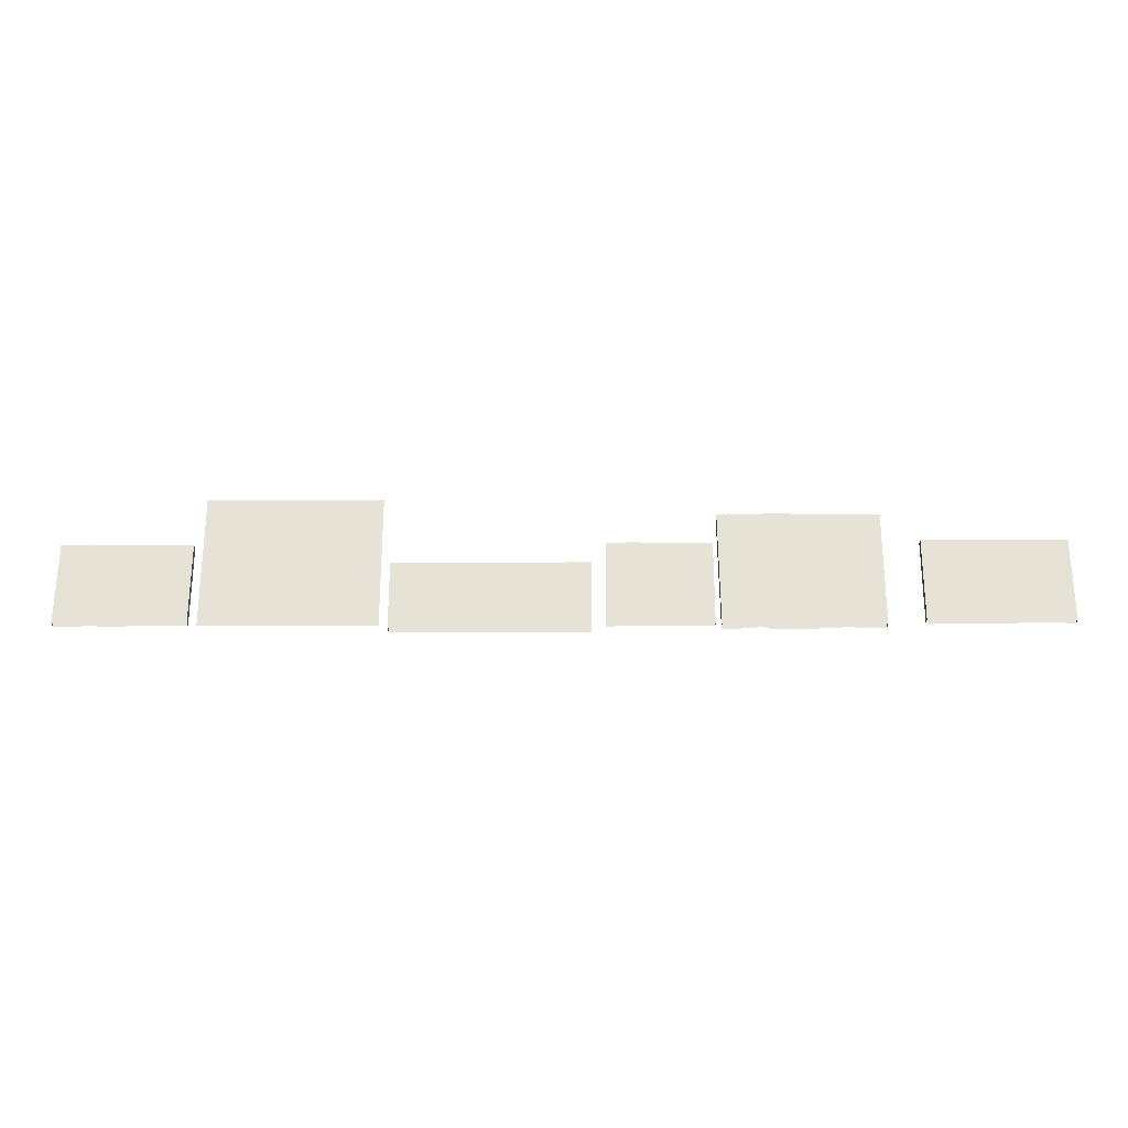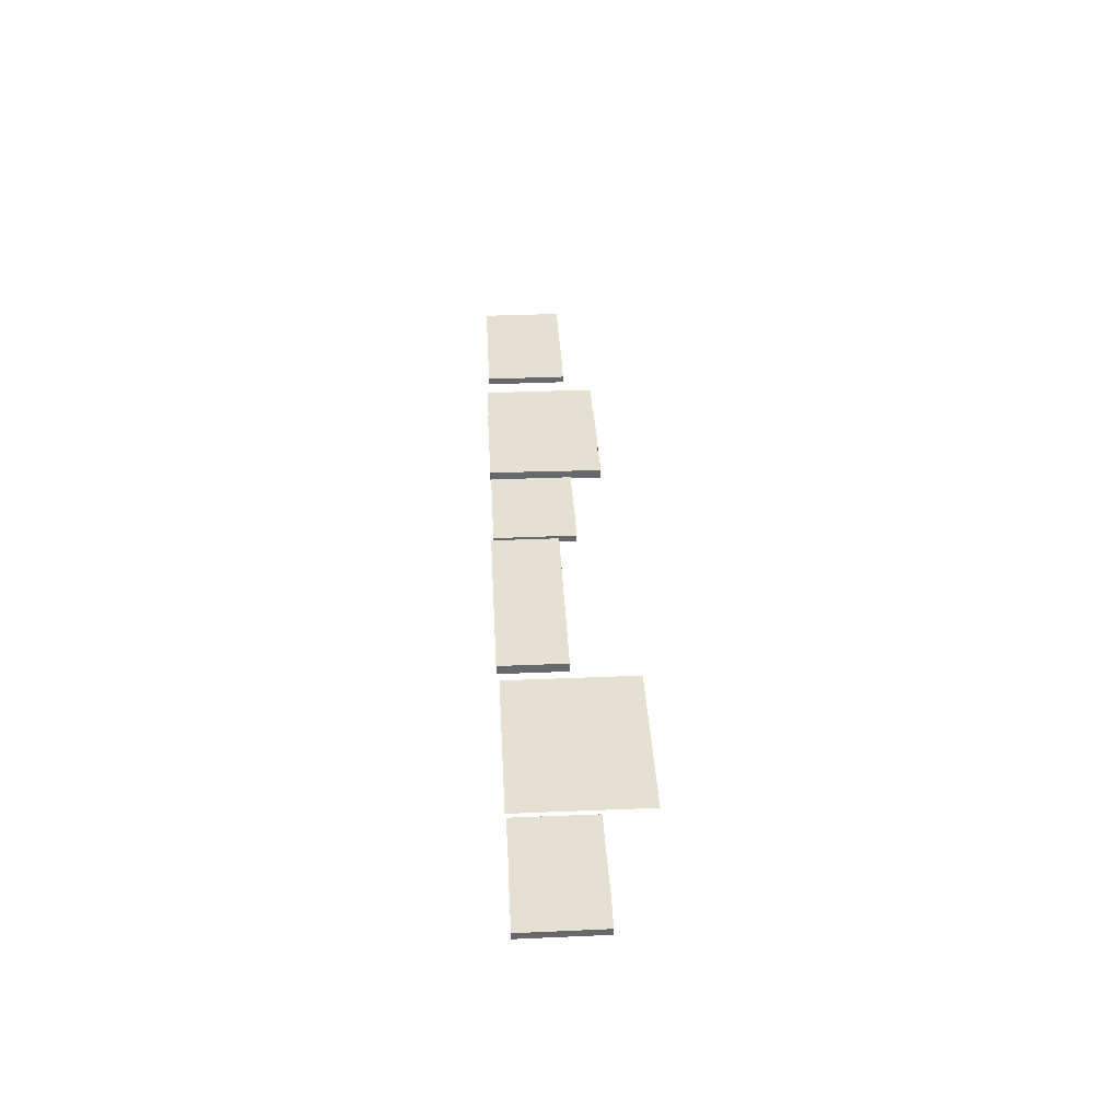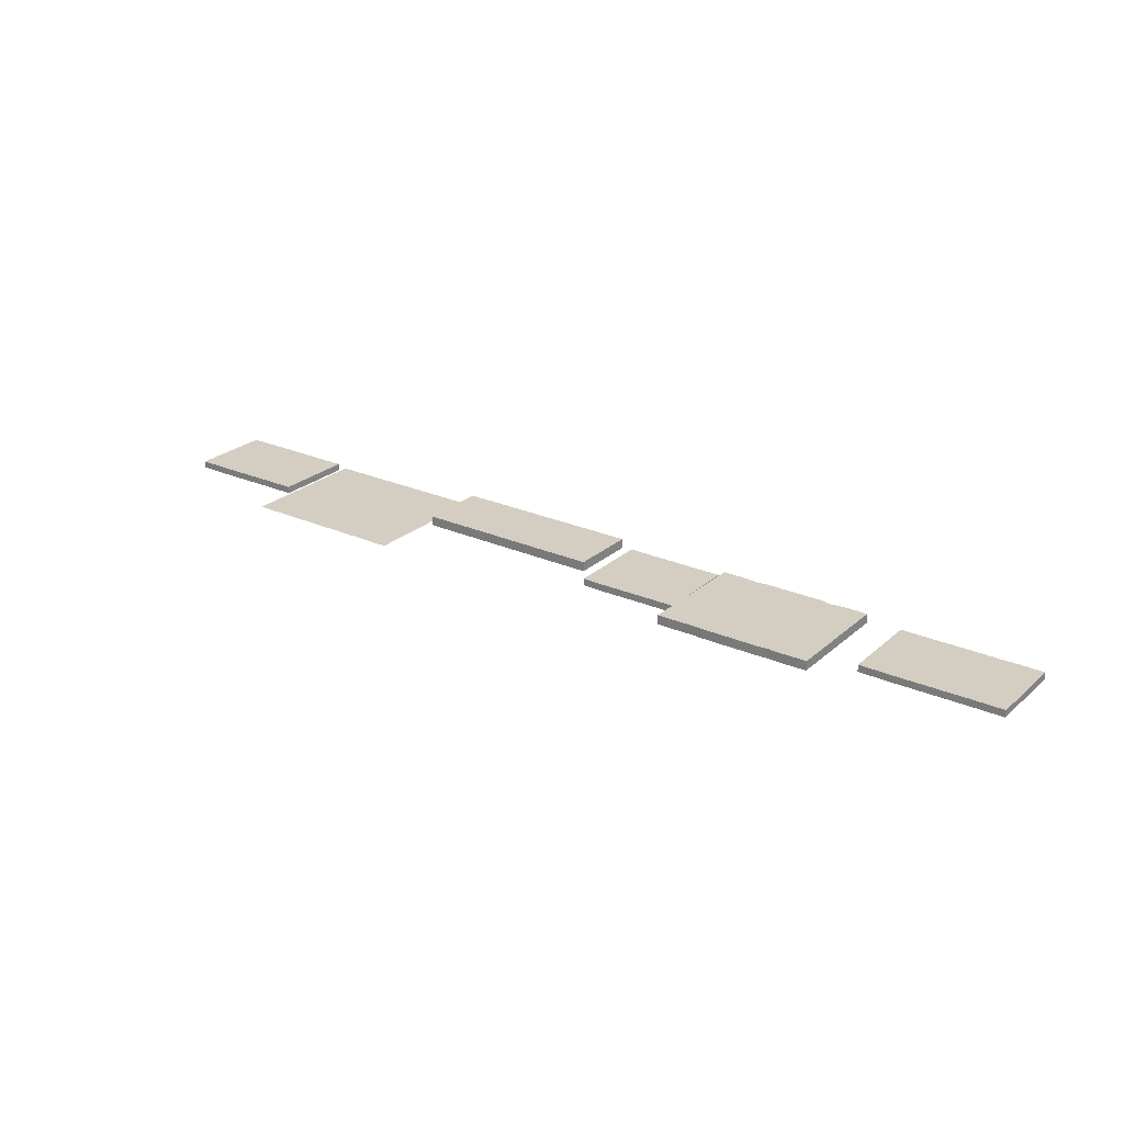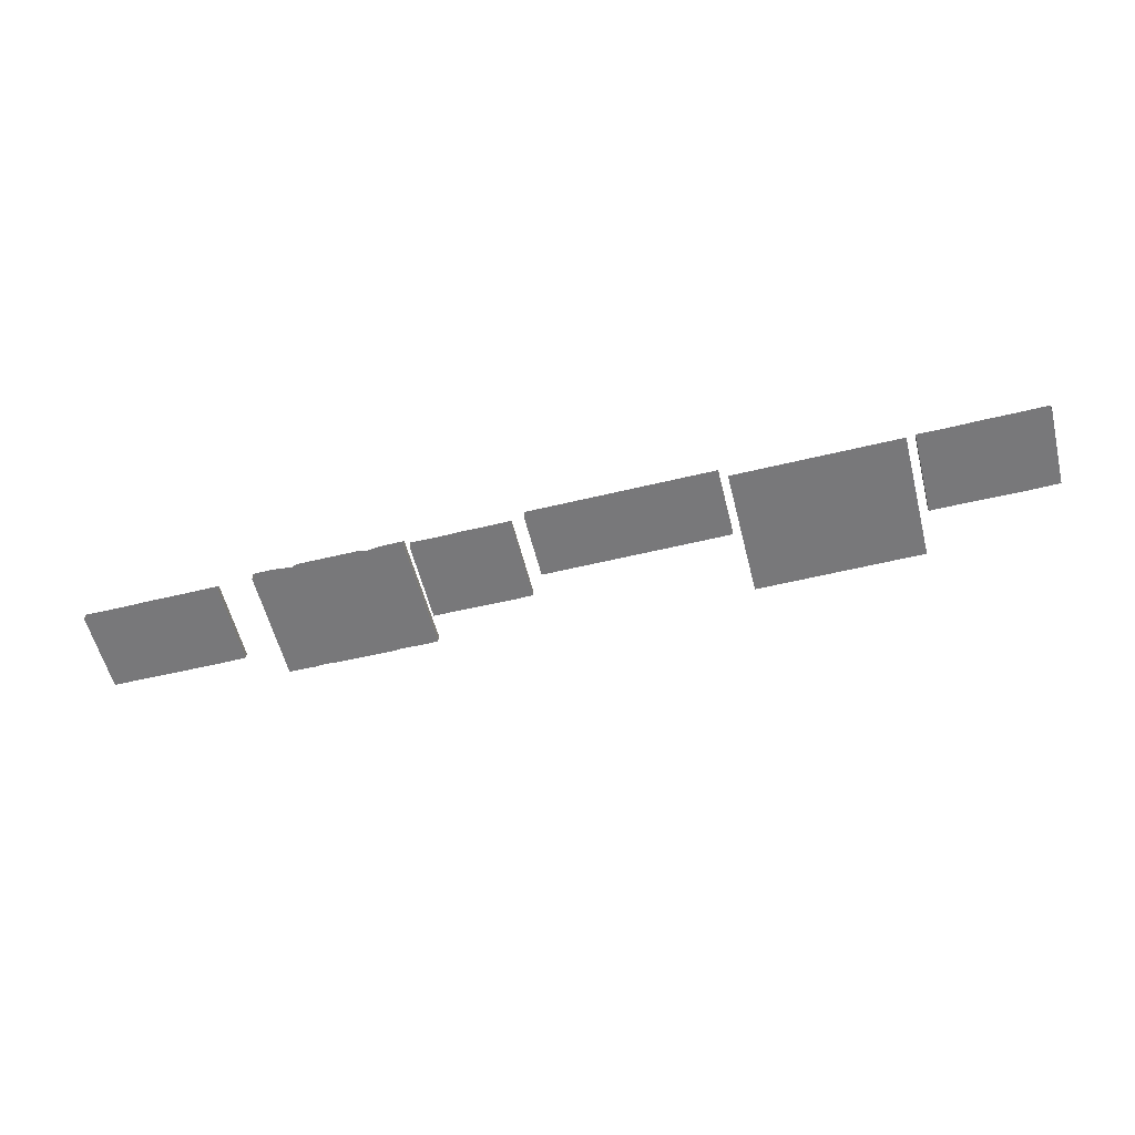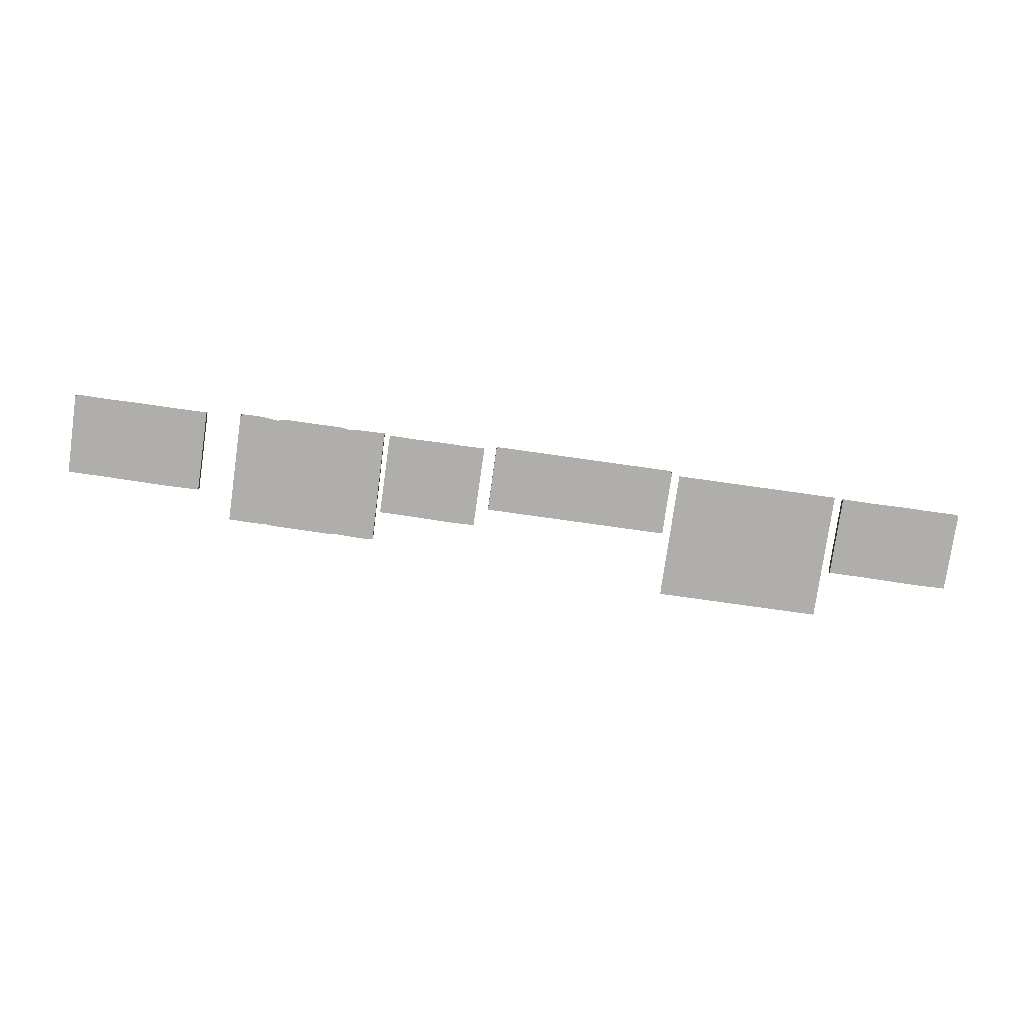
<metadata>
{"format":"obj","ext":"obj","renderer":"f3d","projection":"perspective","resolution":1024,"background":"white","views":[{"elev":-26.2,"azim":-179.7,"up":"+Y"},{"elev":37.8,"azim":87.0,"up":"+Z"},{"elev":25.0,"azim":-144.2,"up":"+Z"},{"elev":-57.5,"azim":14.1,"up":"+Z"},{"elev":-77.7,"azim":-8.0,"up":"+Z"}]}
</metadata>
<code>
v  570.9 26.77 -2.656
v  602.8 27.37 -2.656
v  593.8 -107 -2.656
v  570.9 -106.9 -2.656
v  616.4 26.42 -2.656
v  626.6 27.55 -2.656
v  624.4 -107.2 -2.656
v  616.7 -104.9 -2.656
v  661.8 27.81 -2.656
v  700.7 27.99 -2.656
v  697.8 -107.2 -2.656
v  661 -107.2 -2.656
v  707.3 27.14 -2.656
v  738.8 28.09 -2.656
v  718.8 -106.9 -2.656
v  707.3 -105.1 -2.656
v  593.8 -107 8.376
v  602.8 27.37 8.376
v  570.9 26.77 8.376
v  570.9 -106.9 8.376
v  624.4 -107.2 8.376
v  626.6 27.55 8.376
v  616.4 26.42 8.376
v  616.7 -104.9 8.376
v  697.8 -107.2 8.376
v  700.7 27.99 8.376
v  661.8 27.81 8.376
v  661 -107.2 8.376
v  718.8 -106.9 8.376
v  738.8 28.09 8.376
v  707.3 27.14 8.376
v  707.3 -105.1 8.376
v  751 -107.3 -2.656
v  752.8 27.34 -2.656
v  752.8 27.34 8.376
v  751 -107.3 8.376
g Box01
f 1 2 3 4
f 5 6 7 8
f 9 10 11 12
f 13 14 15 16
f 17 18 19 20
f 21 22 23 24
f 25 26 27 28
f 29 30 31 32
f 33 34 35 36
f 14 30 35 34
f 10 26 31 13
f 6 22 27 9
f 2 18 23 5
f 1 4 20 19
f 2 5 8 3
f 6 9 12 7
f 13 16 11 10
f 34 33 15 14
f 24 23 18 17
f 28 27 22 21
f 32 31 26 25
f 36 35 30 29
f 13 31 30 14
f 9 27 26 10
f 5 23 22 6
f 1 19 18 2
v  758.1 -106.5 -5.132
v  758.1 -9.375 -5.132
v  787.8 -9.375 -5.132
v  789.7 -106 -5.132
v  817.5 -8.98 -5.132
v  817.5 -106.5 -5.132
v  847.2 -8.575 -5.132
v  846.5 -106.3 -5.132
v  876.6 -9.133 -5.132
v  876.9 -106.5 -5.132
v  758.1 -106.5 3.103
v  789.7 -106 3.103
v  787.8 -9.375 3.103
v  758.1 -9.375 3.103
v  817.5 -106.5 3.103
v  817.5 -8.98 3.103
v  846.5 -106.3 3.103
v  847.2 -8.575 3.103
v  876.9 -106.5 3.103
v  876.6 -9.133 3.103
g Box02
f 37 38 39 40
f 40 39 41 42
f 42 41 43 44
f 44 43 45 46
f 47 48 49 50
f 48 51 52 49
f 51 53 54 52
f 53 55 56 54
f 46 45 56 55
f 45 43 54 56
f 43 41 52 54
f 41 39 49 52
f 39 38 50 49
f 38 37 47 50
v  892 -109.3 -0
v  892 -30.41 -0
v  1114 -30.41 -0
v  1114 -109.3 -0
v  892 -109.3 11.27
v  1114 -109.3 11.27
v  1114 -30.41 11.27
v  892 -30.41 11.27
g Box03
f 57 58 59 60
f 61 62 63 64
f 60 59 63 62
f 59 58 64 63
f 58 57 61 64
v  1124 -106.4 -0.995
v  1173 -106.4 -0.995
v  1173 -67.94 -0.995
v  1124 -67.94 -0.995
v  1223 -106.4 -0.995
v  1223 -67.94 -0.995
v  1272 -106.4 -0.995
v  1272 -67.94 -0.995
v  1322 -106.4 -0.995
v  1322 -67.94 -0.995
v  1173 -29.48 -0.995
v  1124 -29.48 -0.995
v  1223 -29.48 -0.995
v  1272 -29.48 -0.995
v  1322 -29.48 -0.995
v  1173 8.981 -0.995
v  1124 8.981 -0.995
v  1223 8.981 -0.995
v  1272 8.981 -0.995
v  1322 8.981 -0.995
v  1173 47.44 -0.995
v  1124 47.44 -0.995
v  1223 47.44 -0.995
v  1272 47.44 -0.995
v  1322 47.44 -0.995
v  1124 -106.4 -1.256
v  1124 -67.94 -1.256
v  1173 -67.94 -1.256
v  1173 -106.4 -1.256
v  1223 -67.94 -1.256
v  1223 -106.4 -1.256
v  1272 -67.94 -1.256
v  1272 -106.4 -1.256
v  1322 -67.94 -1.256
v  1322 -106.4 -1.256
v  1124 -29.48 -1.256
v  1173 -29.48 -1.256
v  1223 -29.48 -1.256
v  1272 -29.48 -1.256
v  1322 -29.48 -1.256
v  1124 8.981 -1.256
v  1173 8.981 -1.256
v  1223 8.981 -1.256
v  1272 8.981 -1.256
v  1322 8.981 -1.256
v  1124 47.44 -1.256
v  1173 47.44 -1.256
v  1223 47.44 -1.256
v  1272 47.44 -1.256
v  1322 47.44 -1.256
g Plane01
f 65 66 67 68
f 66 69 70 67
f 69 71 72 70
f 71 73 74 72
f 68 67 75 76
f 67 70 77 75
f 70 72 78 77
f 72 74 79 78
f 76 75 80 81
f 75 77 82 80
f 77 78 83 82
f 78 79 84 83
f 81 80 85 86
f 80 82 87 85
f 82 83 88 87
f 83 84 89 88
f 90 91 92 93
f 93 92 94 95
f 95 94 96 97
f 97 96 98 99
f 91 100 101 92
f 92 101 102 94
f 94 102 103 96
f 96 103 104 98
f 100 105 106 101
f 101 106 107 102
f 102 107 108 103
f 103 108 109 104
f 105 110 111 106
f 106 111 112 107
f 107 112 113 108
f 108 113 114 109
v  365.9 -103.8 -5.132
v  365.9 -6.634 -5.132
v  406.7 -6.634 -5.132
v  409.4 -103.3 -5.132
v  447.5 -6.239 -5.132
v  447.5 -103.8 -5.132
v  488.3 -5.834 -5.132
v  487.4 -103.5 -5.132
v  528.7 -6.391 -5.132
v  529.1 -103.8 -5.132
v  365.9 -103.8 3.103
v  409.4 -103.3 3.103
v  406.7 -6.634 3.103
v  365.9 -6.634 3.103
v  447.5 -103.8 3.103
v  447.5 -6.239 3.103
v  487.4 -103.5 3.103
v  488.3 -5.834 3.103
v  529.1 -103.8 3.103
v  528.7 -6.391 3.103
g Box04
f 115 116 117 118
f 118 117 119 120
f 120 119 121 122
f 122 121 123 124
f 125 126 127 128
f 126 129 130 127
f 129 131 132 130
f 131 133 134 132
f 124 123 134 133
f 123 121 132 134
f 121 119 130 132
f 119 117 127 130
f 117 116 128 127
f 116 115 125 128
v  1332 -105.3 -5.132
v  1332 -10.62 -5.132
v  1369 -10.62 -5.132
v  1371 -104.8 -5.132
v  1405 -10.23 -5.132
v  1405 -105.3 -5.132
v  1442 -9.84 -5.132
v  1441 -105 -5.132
v  1479 -10.38 -5.132
v  1479 -105.3 -5.132
v  1332 -105.3 3.103
v  1371 -104.8 3.103
v  1369 -10.62 3.103
v  1332 -10.62 3.103
v  1405 -105.3 3.103
v  1405 -10.23 3.103
v  1441 -105 3.103
v  1442 -9.84 3.103
v  1479 -105.3 3.103
v  1479 -10.38 3.103
g Box05
f 135 136 137 138
f 138 137 139 140
f 140 139 141 142
f 142 141 143 144
f 145 146 147 148
f 146 149 150 147
f 149 151 152 150
f 151 153 154 152
f 144 143 154 153
f 143 141 152 154
f 141 139 150 152
f 139 137 147 150
f 137 136 148 147
f 136 135 145 148

</code>
